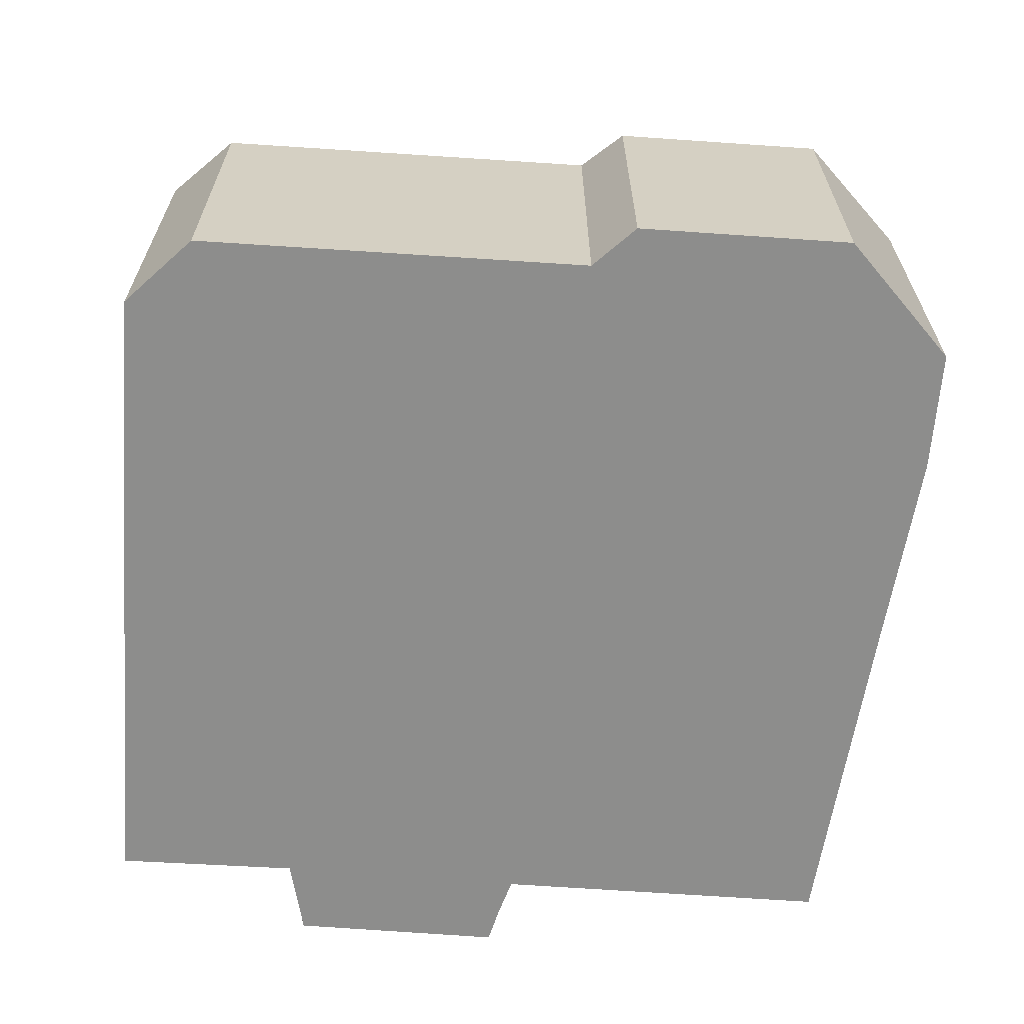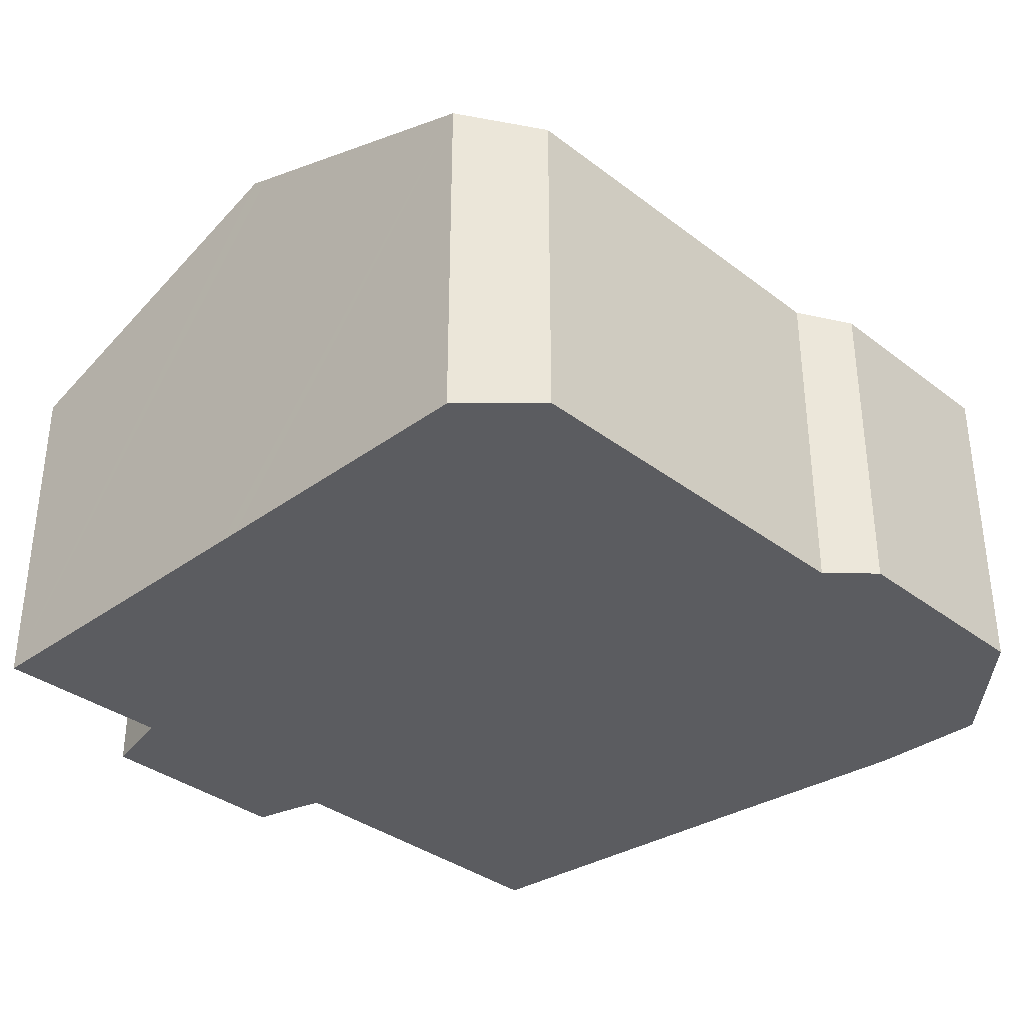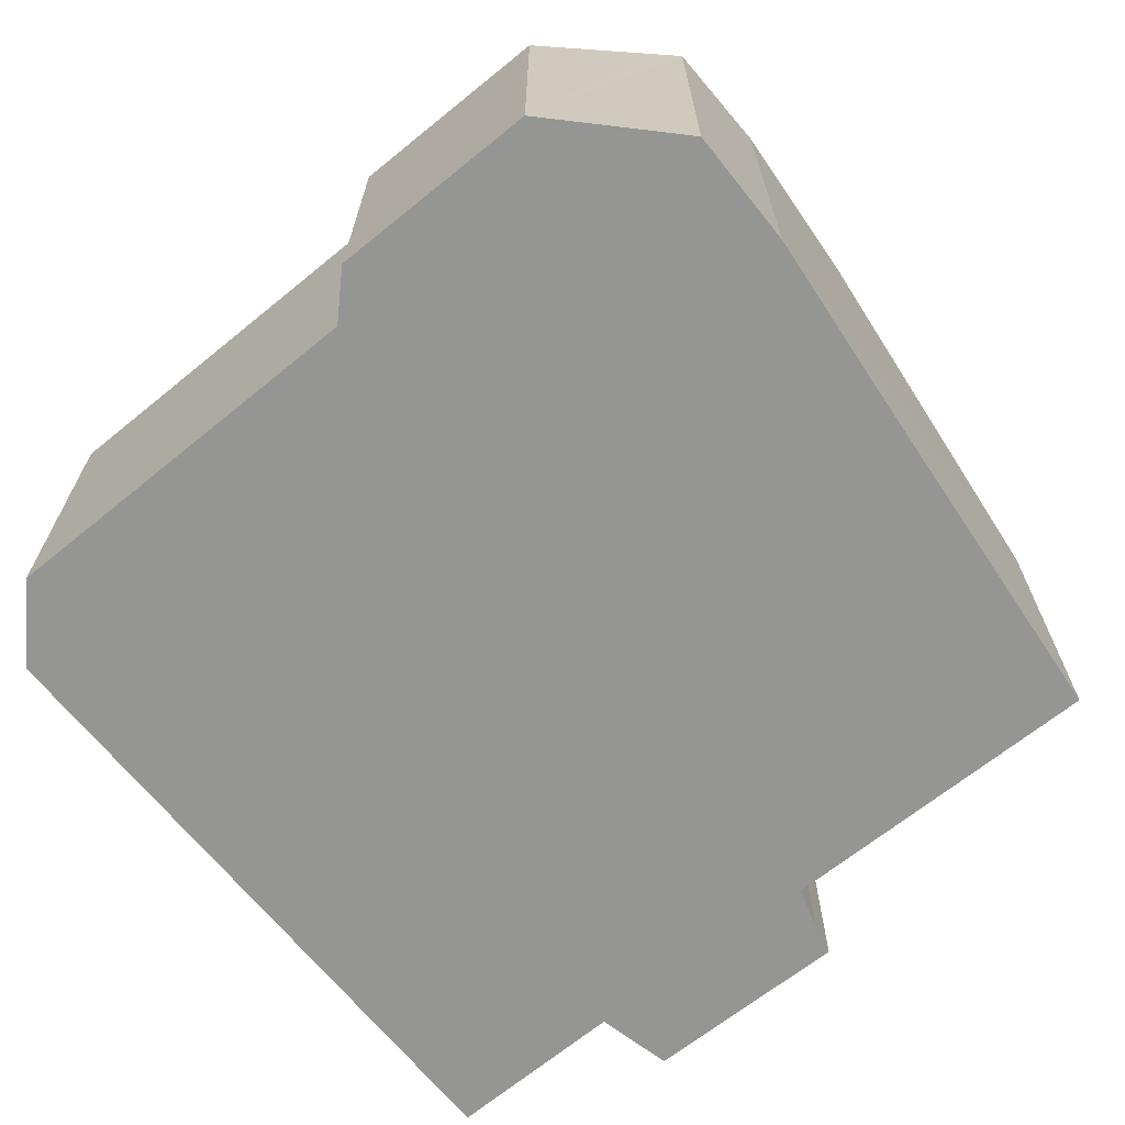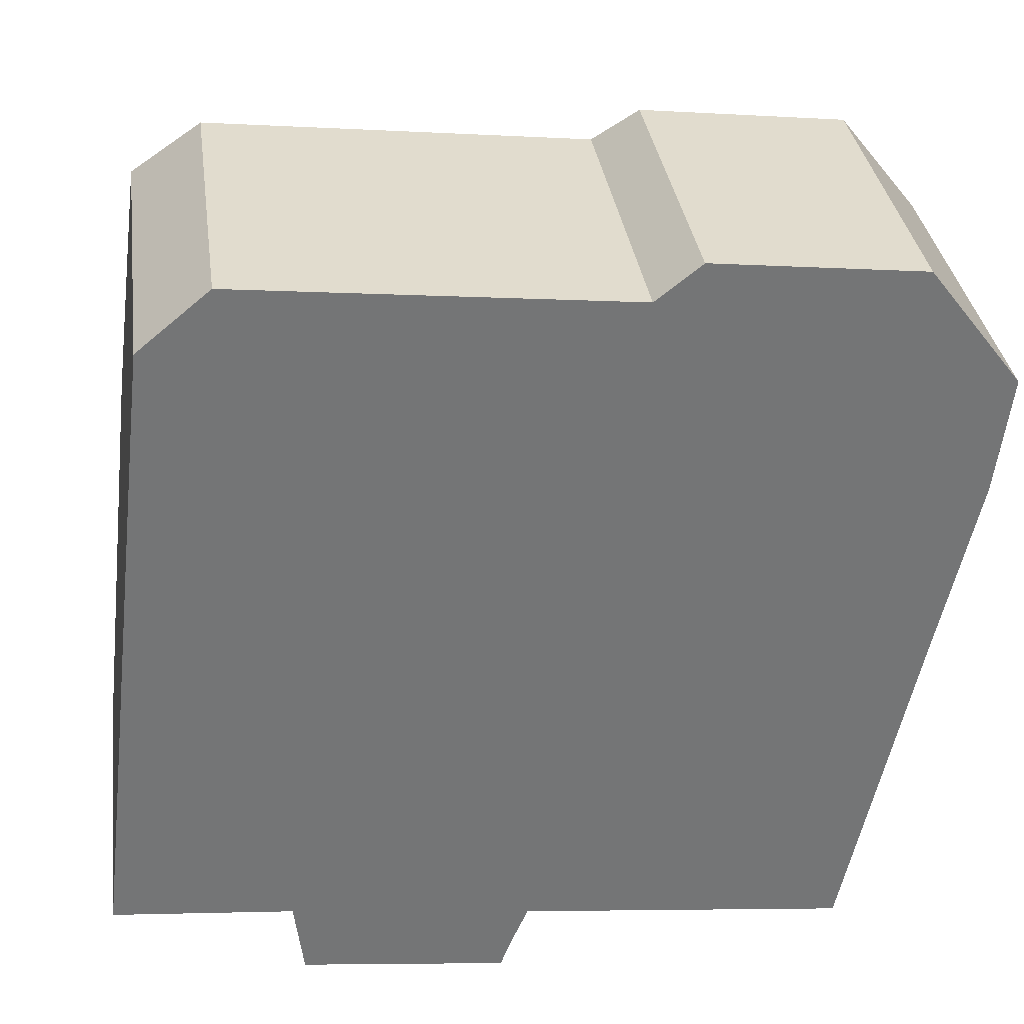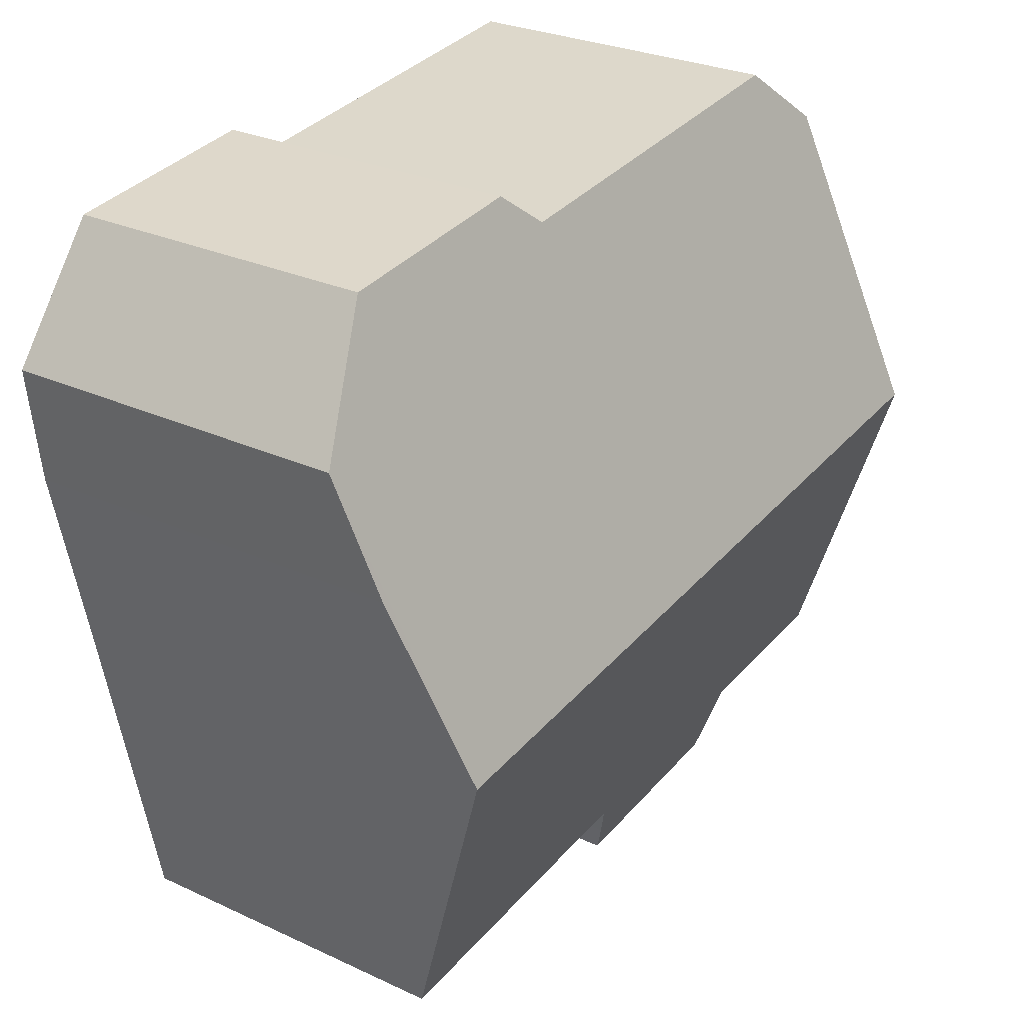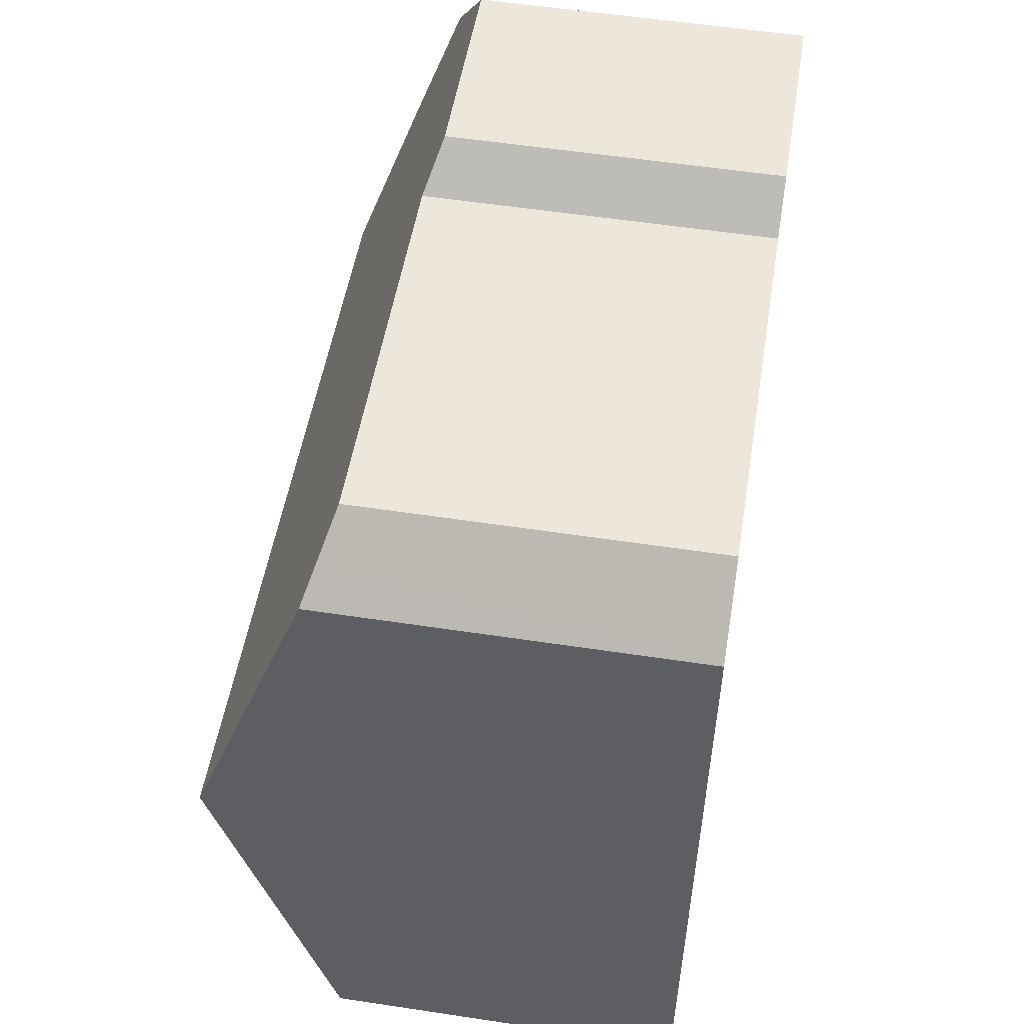
<metadata>
{"format":"obj","ext":"obj","renderer":"f3d","projection":"perspective","resolution":1024,"background":"white","views":[{"elev":-64.5,"azim":2.5,"up":"+Y"},{"elev":-35.0,"azim":-39.0,"up":"+Y"},{"elev":-67.3,"azim":45.6,"up":"+Y"},{"elev":34.1,"azim":-7.8,"up":"+Z"},{"elev":27.7,"azim":125.4,"up":"+Z"},{"elev":56.0,"azim":-81.0,"up":"+Z"}]}
</metadata>
<code>
v  15.45 6.315 13.34
v  10.47 6.601 13.1
v  11.37 6.315 13.8
v  0.967 8.754 8.117
v  0.844 9.126 7.082
v  0.8 9.258 6.715
v  16.21 9.258 4.956
v  16.95 6.944 11.39
v  17.29 7.089 10.95
v  17 7.922 8.632
v  2.044 6.907 13.2
v  2.93 6.611 13.93
v  1.522 7.081 12.77
v  1.358 7.576 11.39
v  8.334 6.834 -0.977
v  16.1 9.084 4.476
v  14.8 6.83 -1.727
v  8.014 6.555 -1.727
v  7.776 6.318 -2.37
v  3.55 6.86 -0.359
v  3.729 6.33 -1.873
v  0 6.843 4.19e-16
v  1.522 -7.819e-16 12.77
v  2.93 -8.531e-16 13.93
v  2.044 -8.083e-16 13.2
v  10.47 -8.022e-16 13.1
v  11.37 -8.453e-16 13.8
v  15.45 -8.167e-16 13.34
v  17.29 -6.702e-16 10.95
v  16.95 -6.977e-16 11.39
v  17 -5.286e-16 8.632
v  16.21 -3.035e-16 4.956
v  14.8 1.057e-16 -1.727
v  16.1 -2.741e-16 4.476
v  8.014 1.057e-16 -1.727
v  7.776 1.451e-16 -2.37
v  8.334 5.982e-17 -0.977
v  3.729 1.147e-16 -1.873
v  3.55 2.198e-17 -0.359
v  0 0 0
v  0.8 -4.112e-16 6.715
v  0.844 -4.336e-16 7.082
v  1.358 -6.977e-16 11.39
v  0.967 -4.97e-16 8.117
g defaultobject
f 1 2 3
f 2 1 4
f 4 1 5
f 5 1 6
f 6 1 7
f 7 1 8
f 7 8 9
f 7 9 10
f 2 11 12
f 11 2 13
f 13 2 14
f 14 2 4
f 15 16 17
f 16 15 7
f 7 15 6
f 6 15 18
f 6 18 19
f 6 19 20
f 20 19 21
f 6 20 22
f 23 11 13
f 11 23 12
f 12 23 24
f 24 23 25
f 26 3 2
f 3 26 27
f 24 2 12
f 2 24 26
f 27 1 3
f 1 27 28
f 28 8 1
f 8 28 9
f 9 28 29
f 29 28 30
f 9 31 10
f 31 9 29
f 31 7 10
f 7 31 16
f 16 31 17
f 17 31 32
f 17 32 33
f 33 32 34
f 35 19 18
f 19 35 36
f 17 37 15
f 37 17 33
f 19 38 21
f 38 19 36
f 39 22 20
f 22 39 40
f 37 18 15
f 18 37 35
f 21 39 20
f 39 21 38
f 40 6 22
f 6 40 5
f 5 40 4
f 4 40 41
f 4 41 14
f 14 41 13
f 13 41 42
f 13 42 23
f 23 42 43
f 43 42 44
f 36 39 38
f 39 36 41
f 41 36 42
f 42 36 44
f 44 36 43
f 43 36 23
f 23 36 35
f 23 35 25
f 25 35 37
f 25 37 24
f 24 37 33
f 24 33 26
f 26 33 34
f 26 34 27
f 27 34 28
f 28 34 32
f 28 32 31
f 28 31 29
f 28 29 30
f 41 40 39

</code>
